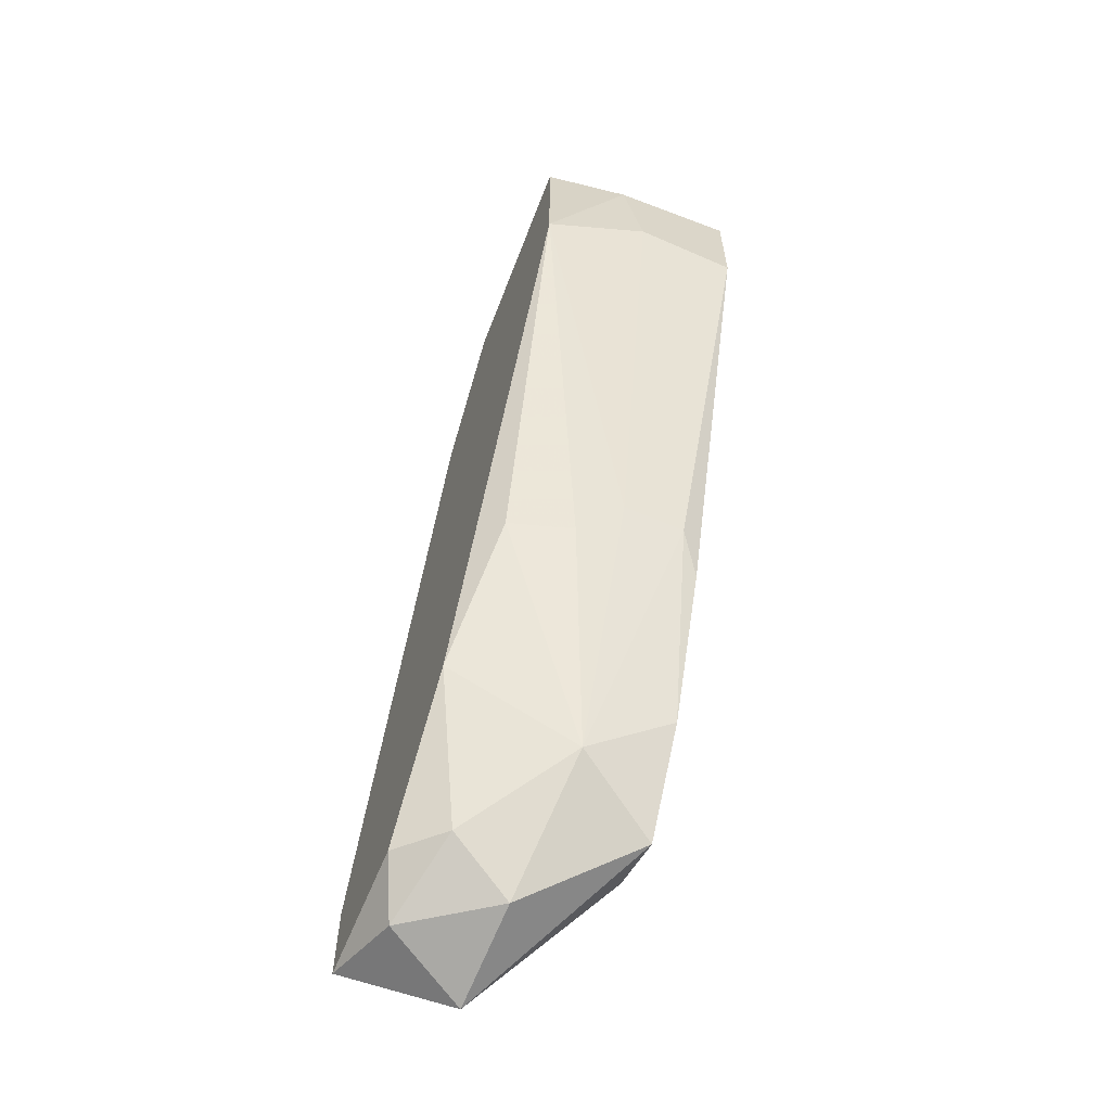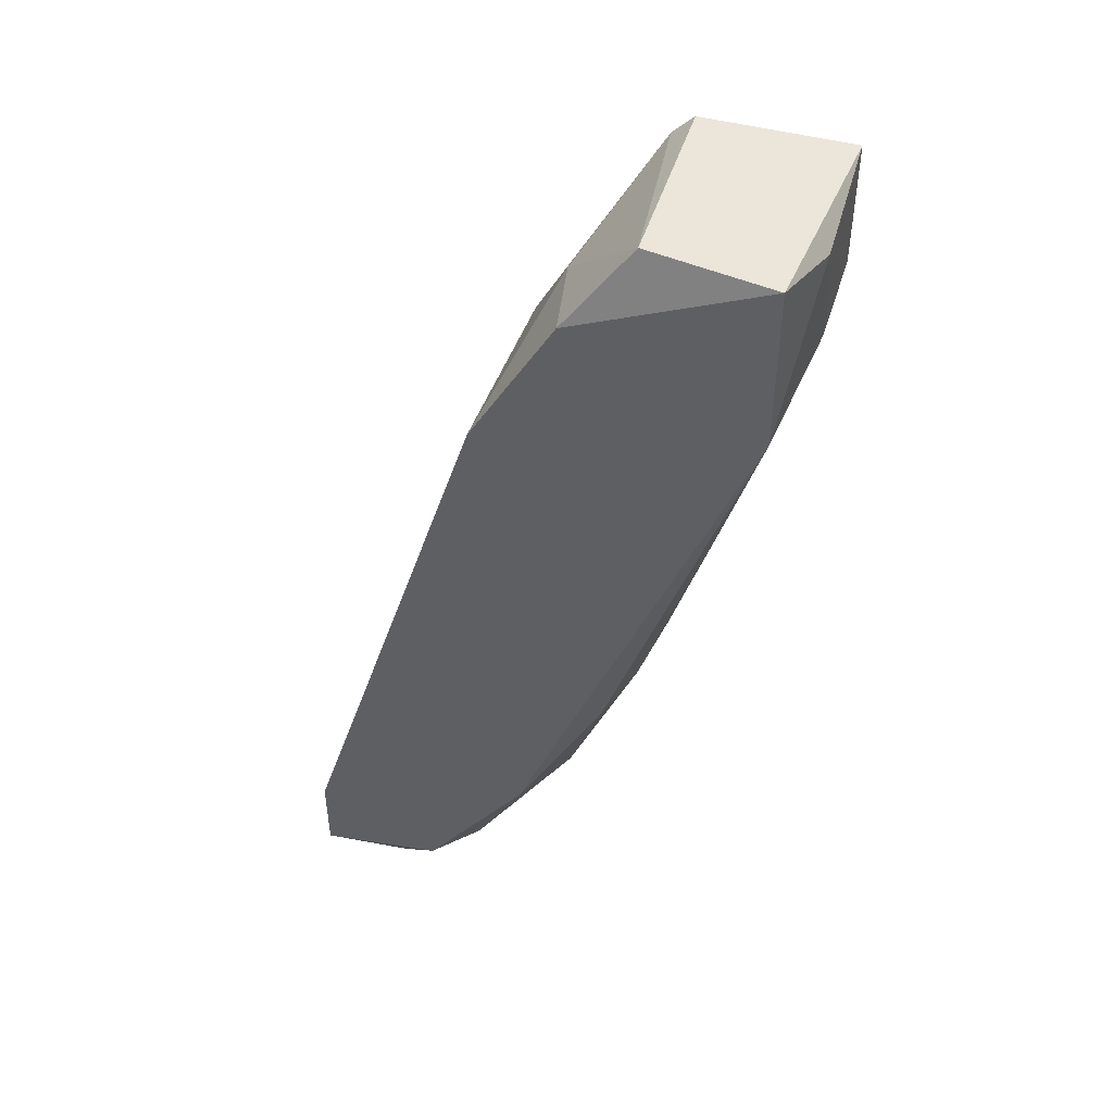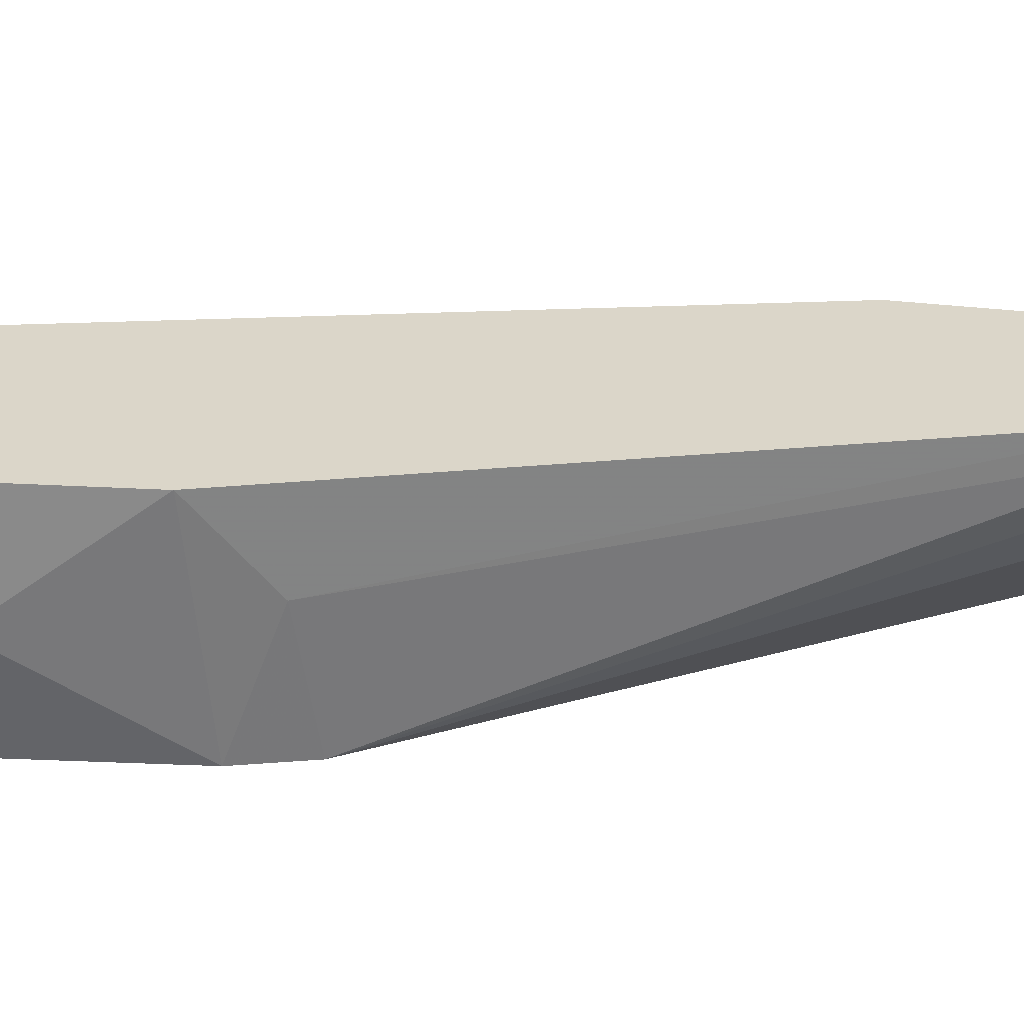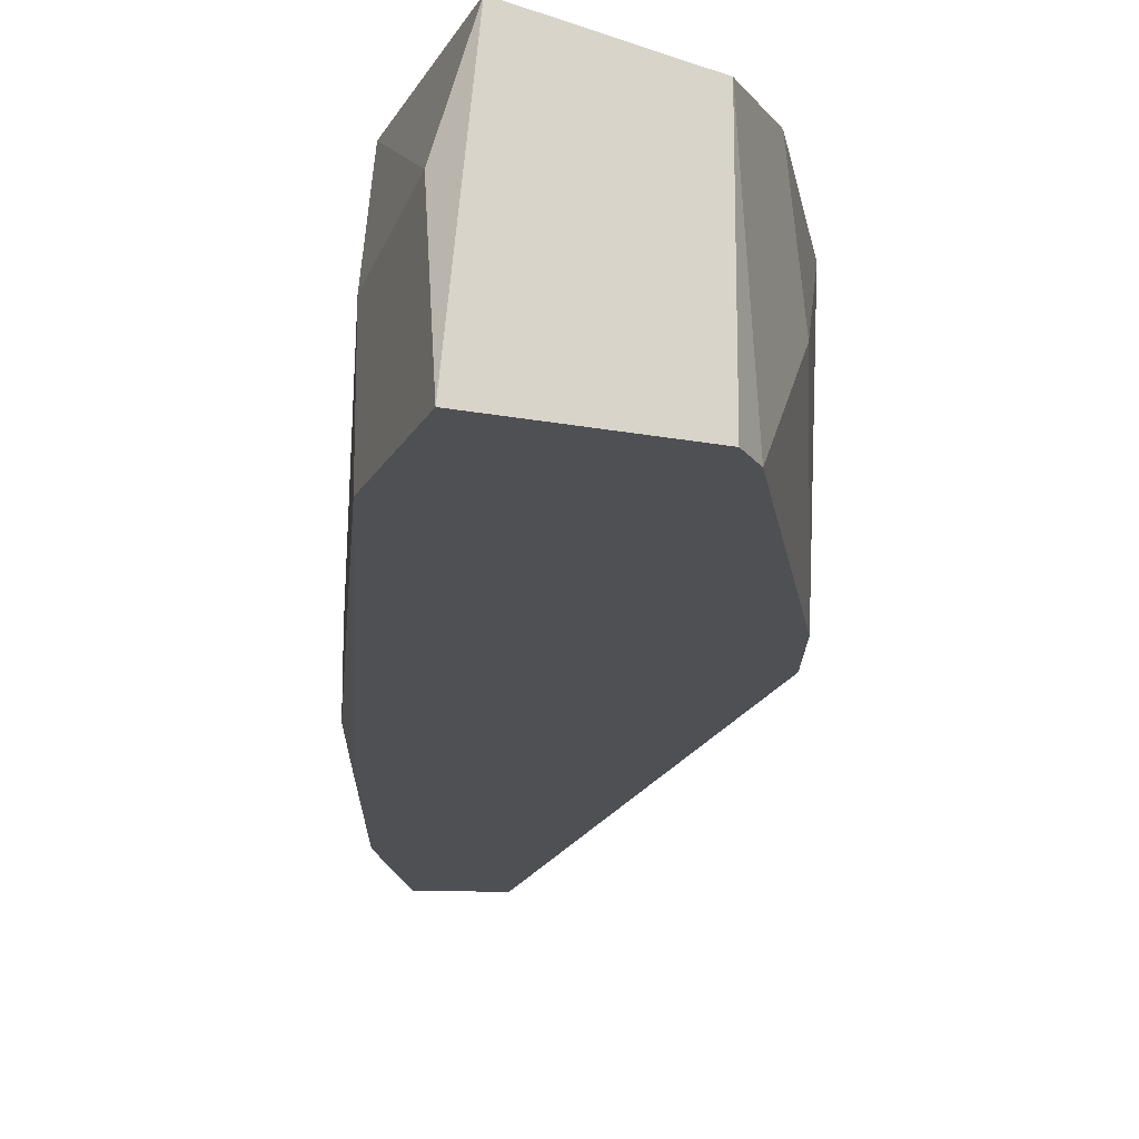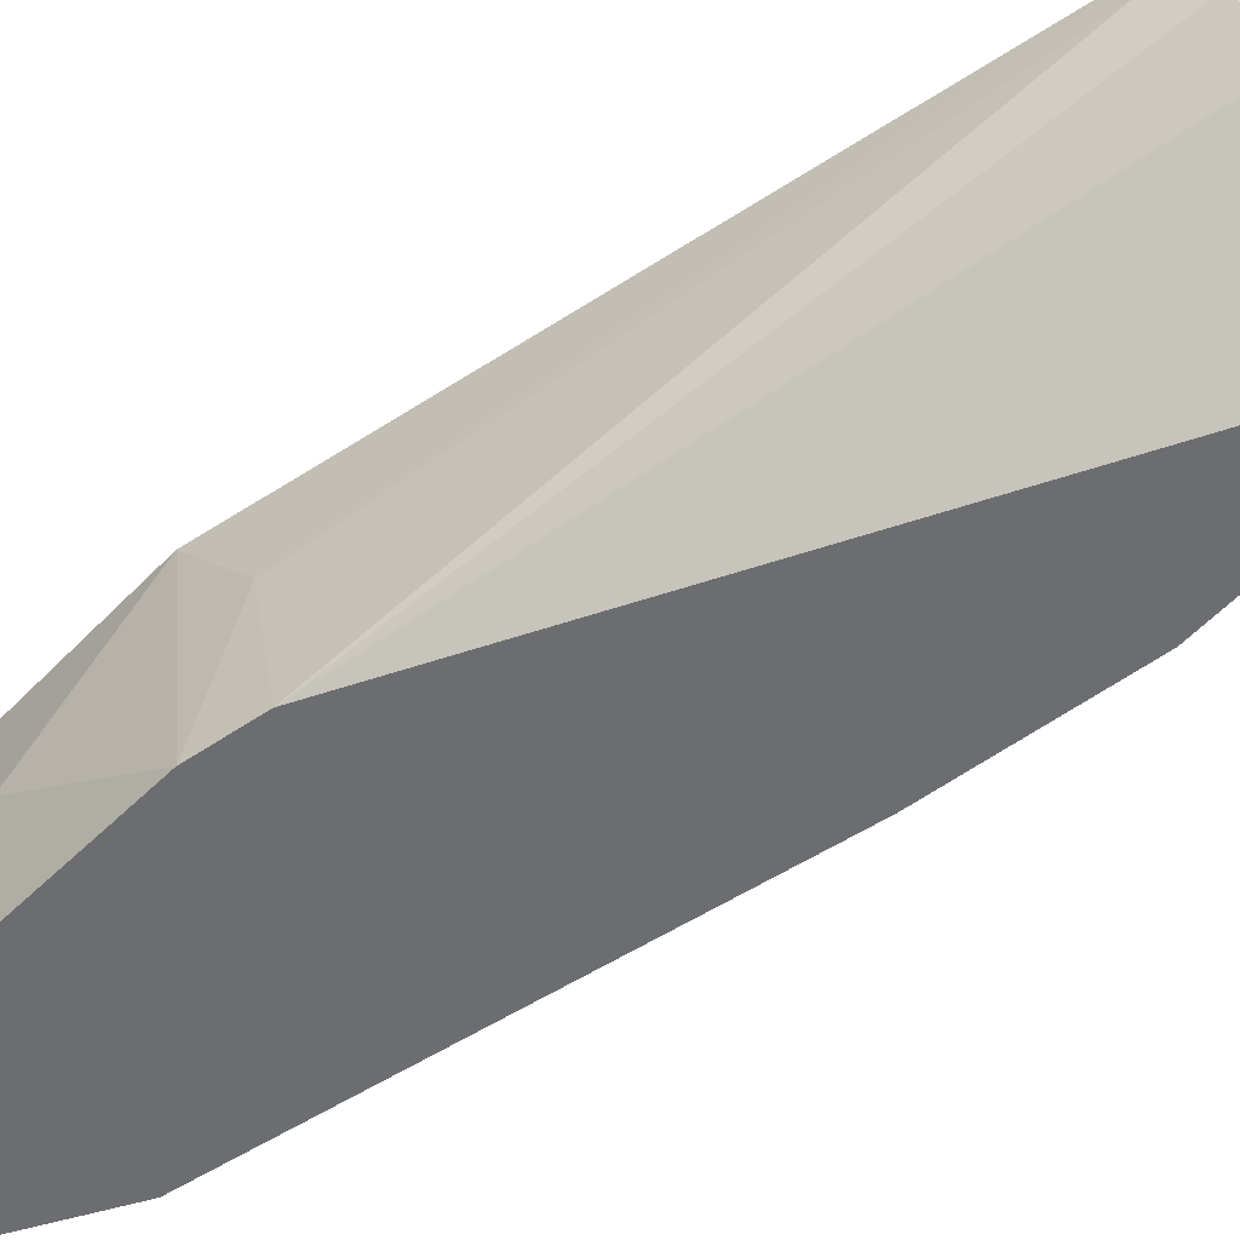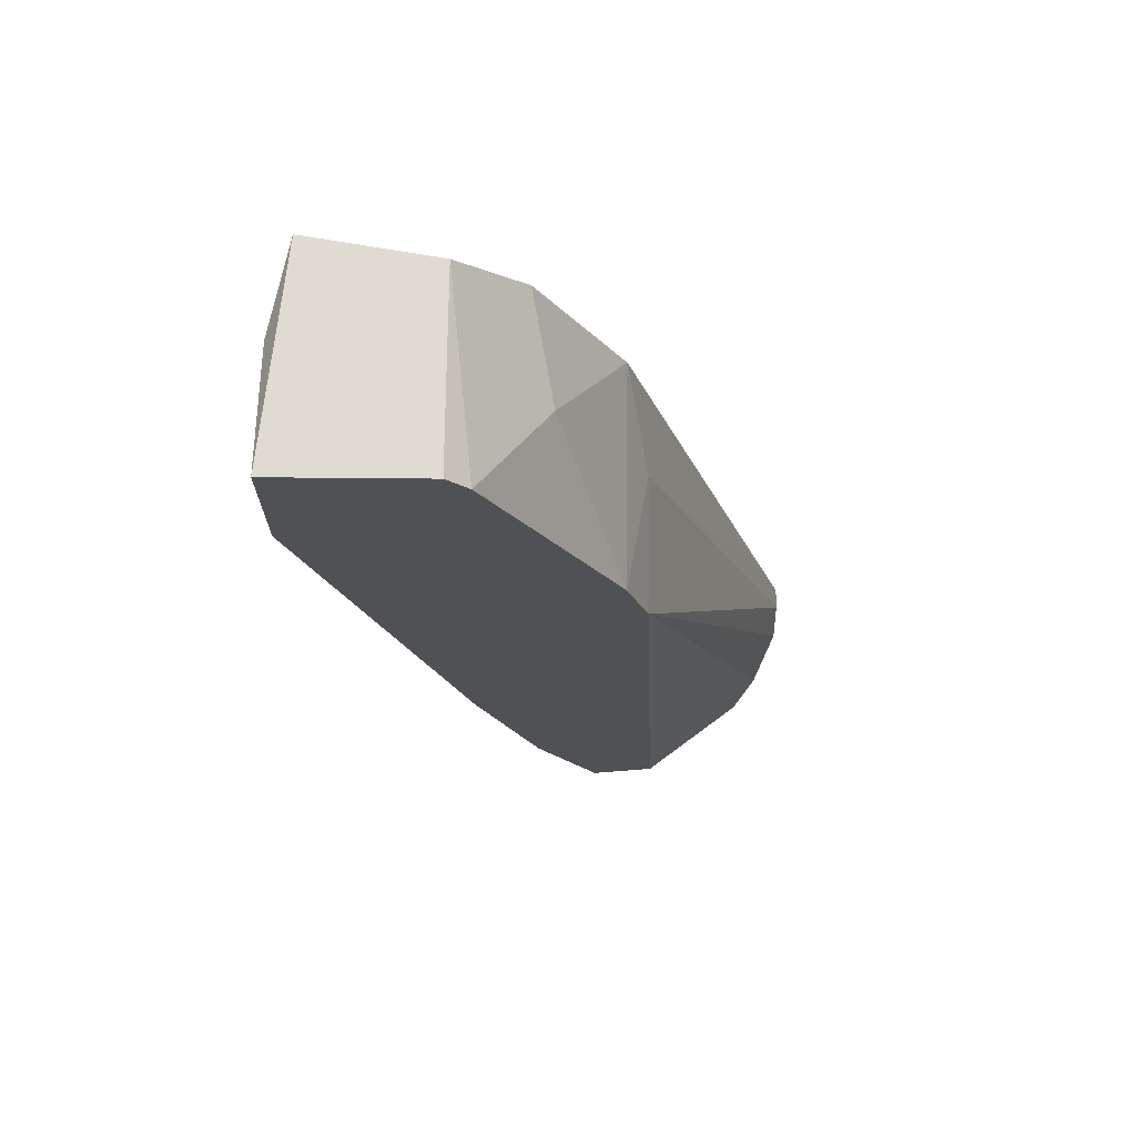
<metadata>
{"format":"obj","ext":"obj","renderer":"f3d","projection":"perspective","resolution":1024,"background":"white","views":[{"elev":-62.2,"azim":-113.9,"up":"+Z"},{"elev":47.1,"azim":-163.2,"up":"+Z"},{"elev":30.1,"azim":64.9,"up":"+Y"},{"elev":-18.7,"azim":-20.2,"up":"+Y"},{"elev":-54.0,"azim":107.6,"up":"+Y"},{"elev":69.9,"azim":0.5,"up":"+Z"}]}
</metadata>
<code>
v 0.01333 -0.0311 -0.02829
v 0.003922 -0.02639 0.01052
v 0.003922 -0.03815 0.009342
v 0.002747 -0.03815 -0.02593
v 0.01215 -0.03227 -0.03064
v -0.004308 -0.0311 -0.01064
v -0.004308 -0.02757 0.02346
v -0.004308 -0.03815 0.02346
v -0.004308 -0.03815 -0.01064
v -0.005483 -0.03345 -0.008293
v -0.005483 -0.03698 -0.008293
v 0.000395 -0.03345 -0.02358
v 0.000395 -0.03227 0.01758
v 0.009803 -0.02757 -0.02946
v -0.00078 -0.02639 0.01875
v -0.00078 -0.03815 -0.02005
v -0.01254 -0.0311 0.02228
v -0.01254 -0.03227 0.0164
v -0.01254 -0.03815 0.02346
v -0.01254 -0.03815 0.0164
v 0.005098 -0.02874 -0.02711
v 0.005098 -0.0311 0.006991
v 0.005098 -0.03815 0.005815
v -0.003132 -0.02757 -0.01064
v -0.003132 -0.03815 0.02228
v 0.01451 -0.02639 -0.02829
v 0.01451 -0.02639 -0.02358
v 0.01451 -0.02874 -0.02593
v 0.01451 -0.02757 -0.02358
v 0.001571 -0.02639 -0.01888
v 0.007449 -0.02639 -0.02711
v 0.006274 -0.03227 -0.02946
v 0.006274 -0.03815 -0.02476
v -0.01136 -0.02639 0.01405
v -0.01136 -0.02639 0.02346
f 1 26 28
f 35 27 30
f 8 9 33
f 27 35 2
f 8 33 23
f 9 8 20
f 35 30 34
f 35 8 7
f 30 27 31
f 8 35 19
f 20 8 19
f 33 9 4
f 5 33 4
f 34 30 24
f 30 12 24
f 4 12 32
f 5 4 32
f 27 29 26
f 31 27 26
f 20 19 18
f 10 20 18
f 34 10 18
f 23 33 1
f 33 5 1
f 5 26 1
f 2 35 15
f 35 7 15
f 13 2 15
f 7 13 15
f 8 23 3
f 2 13 3
f 5 32 14
f 26 5 14
f 31 26 14
f 12 30 21
f 30 31 21
f 32 12 21
f 31 14 21
f 14 32 21
f 29 27 22
f 27 2 22
f 23 29 22
f 3 23 22
f 2 3 22
f 4 9 16
f 12 4 16
f 10 34 6
f 12 10 6
f 34 24 6
f 24 12 6
f 35 34 17
f 19 35 17
f 34 18 17
f 18 19 17
f 9 20 11
f 20 10 11
f 10 12 11
f 16 9 11
f 12 16 11
f 7 8 25
f 13 7 25
f 8 3 25
f 3 13 25
f 29 23 28
f 26 29 28
f 23 1 28

</code>
